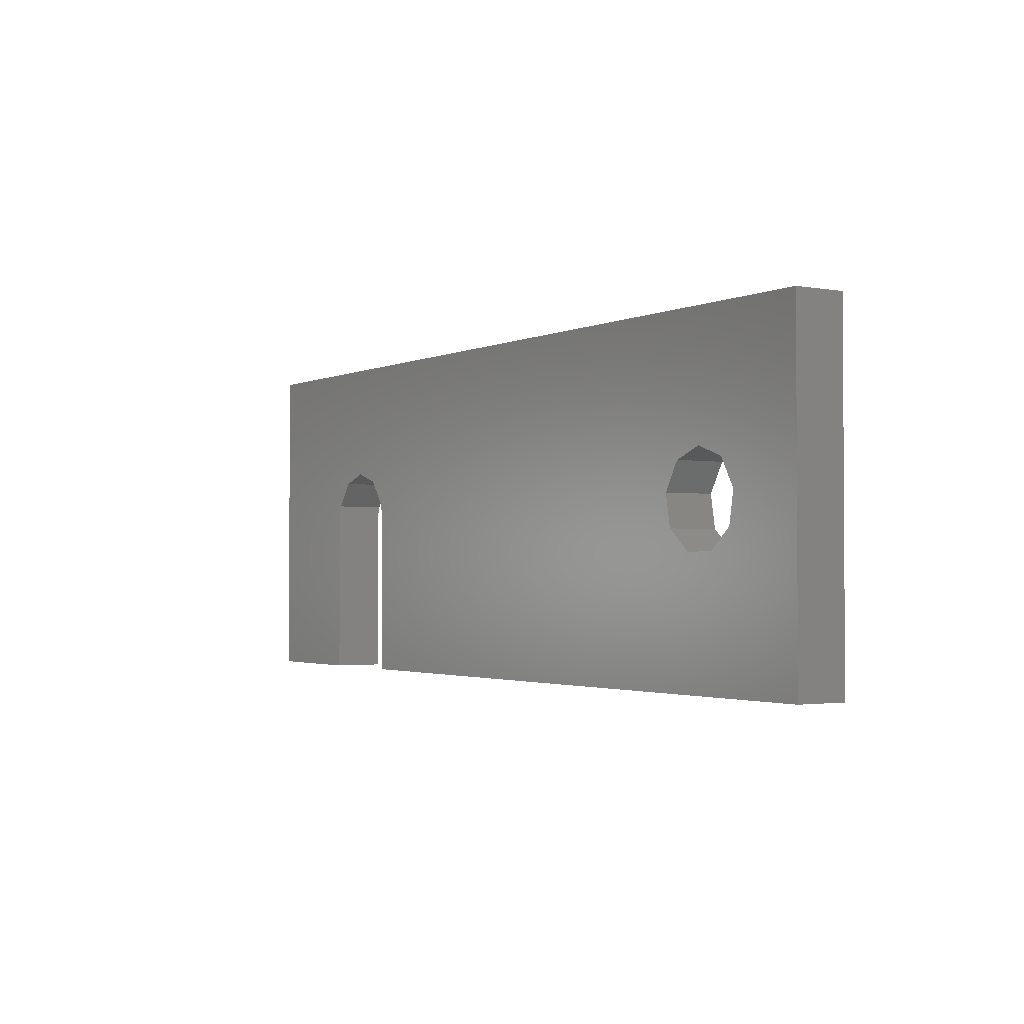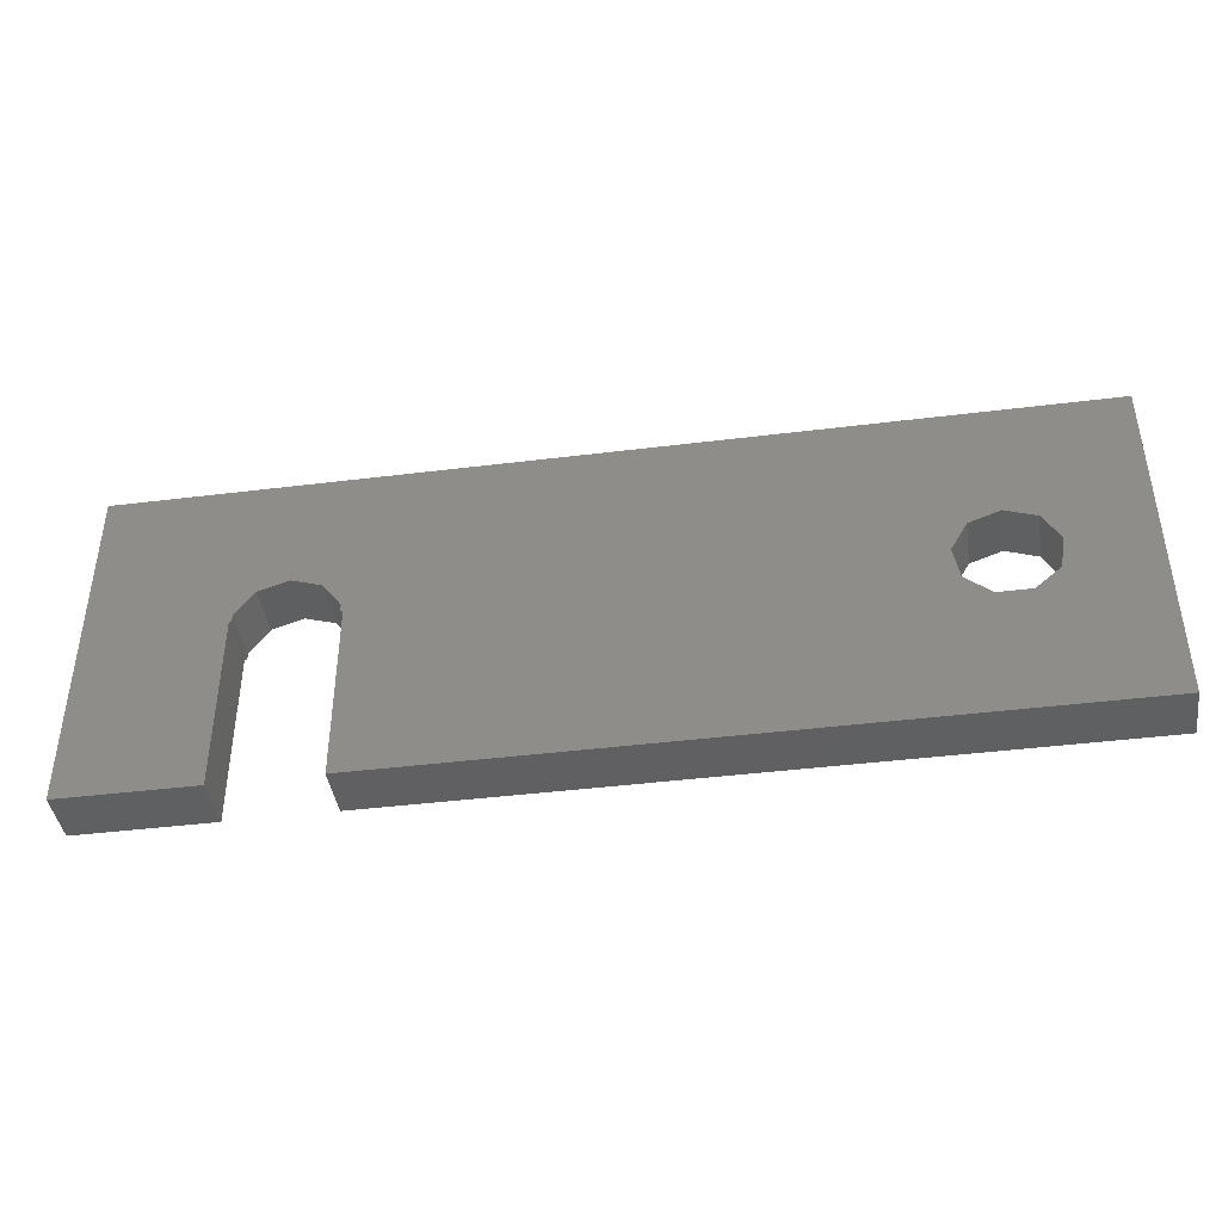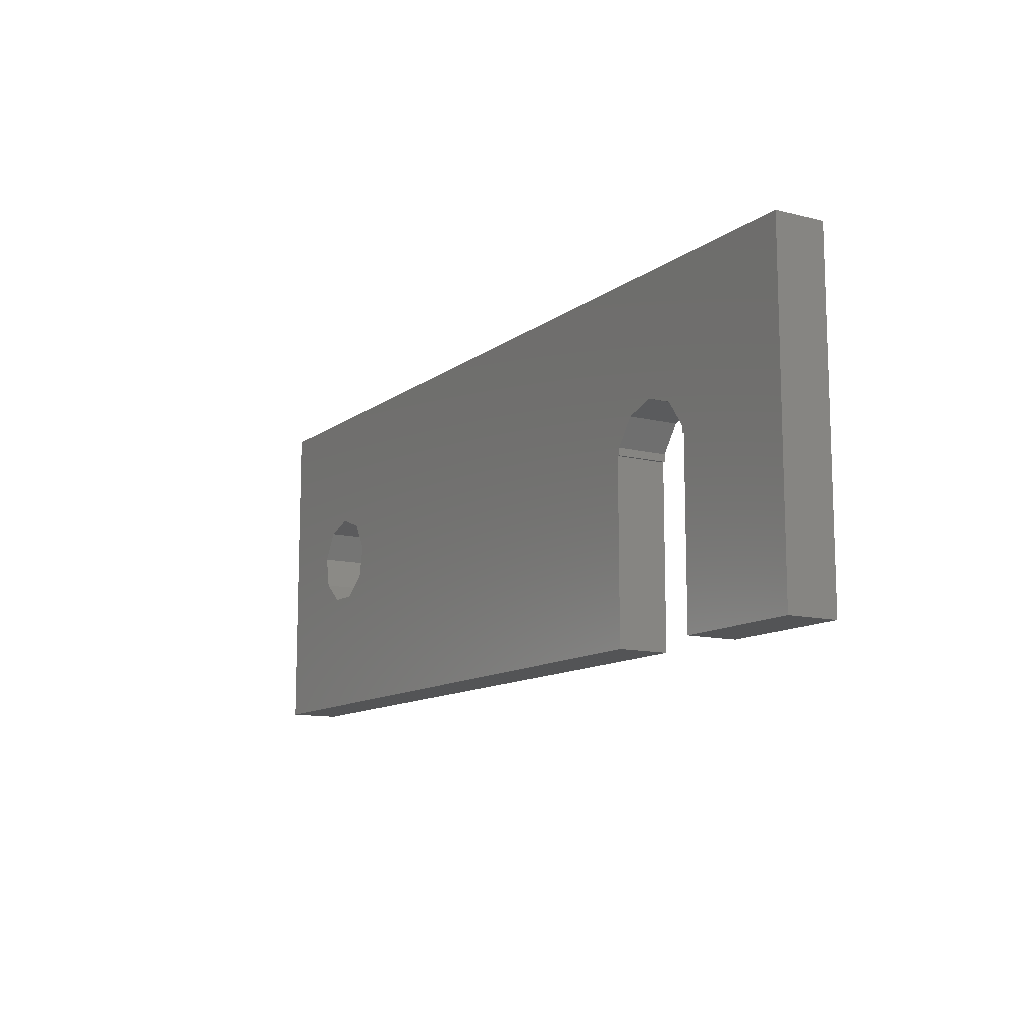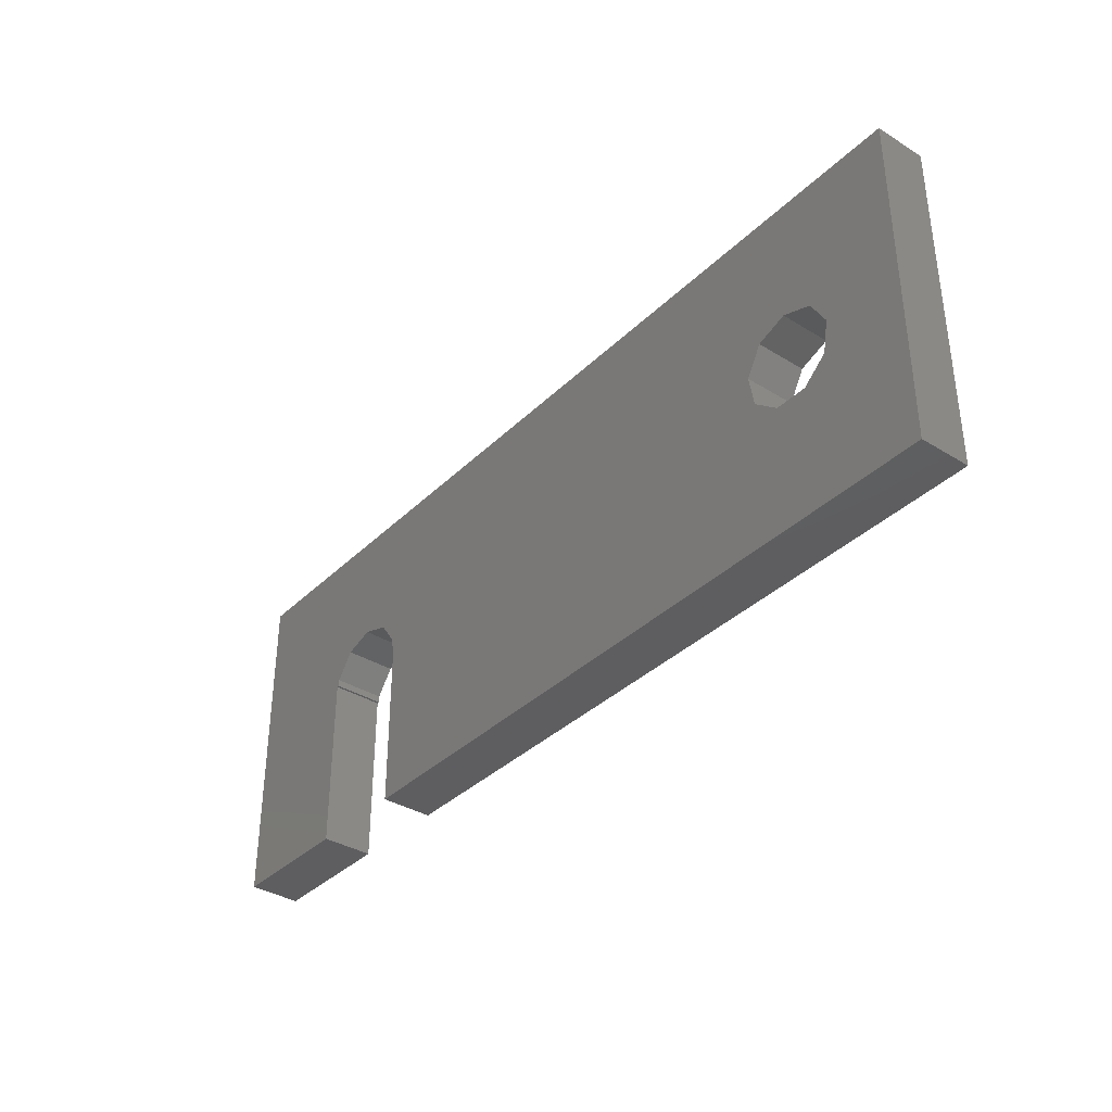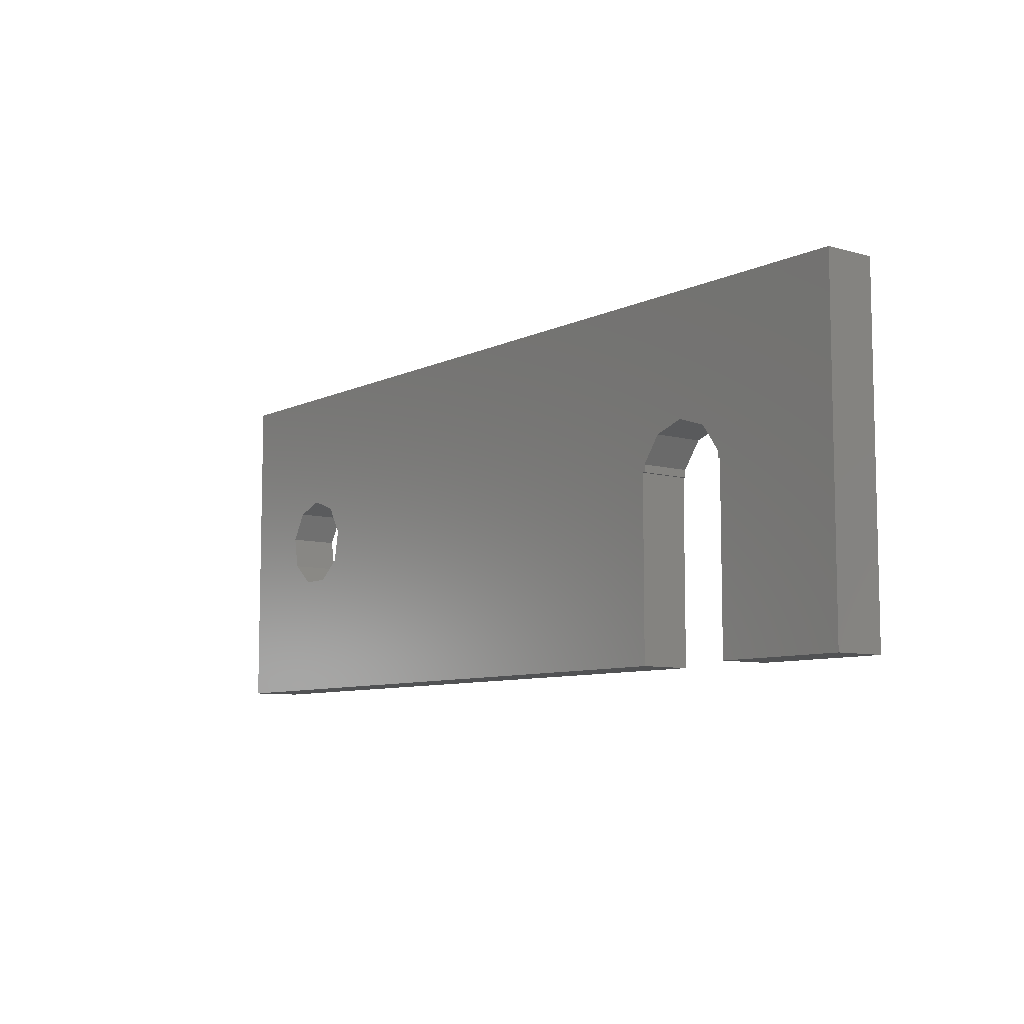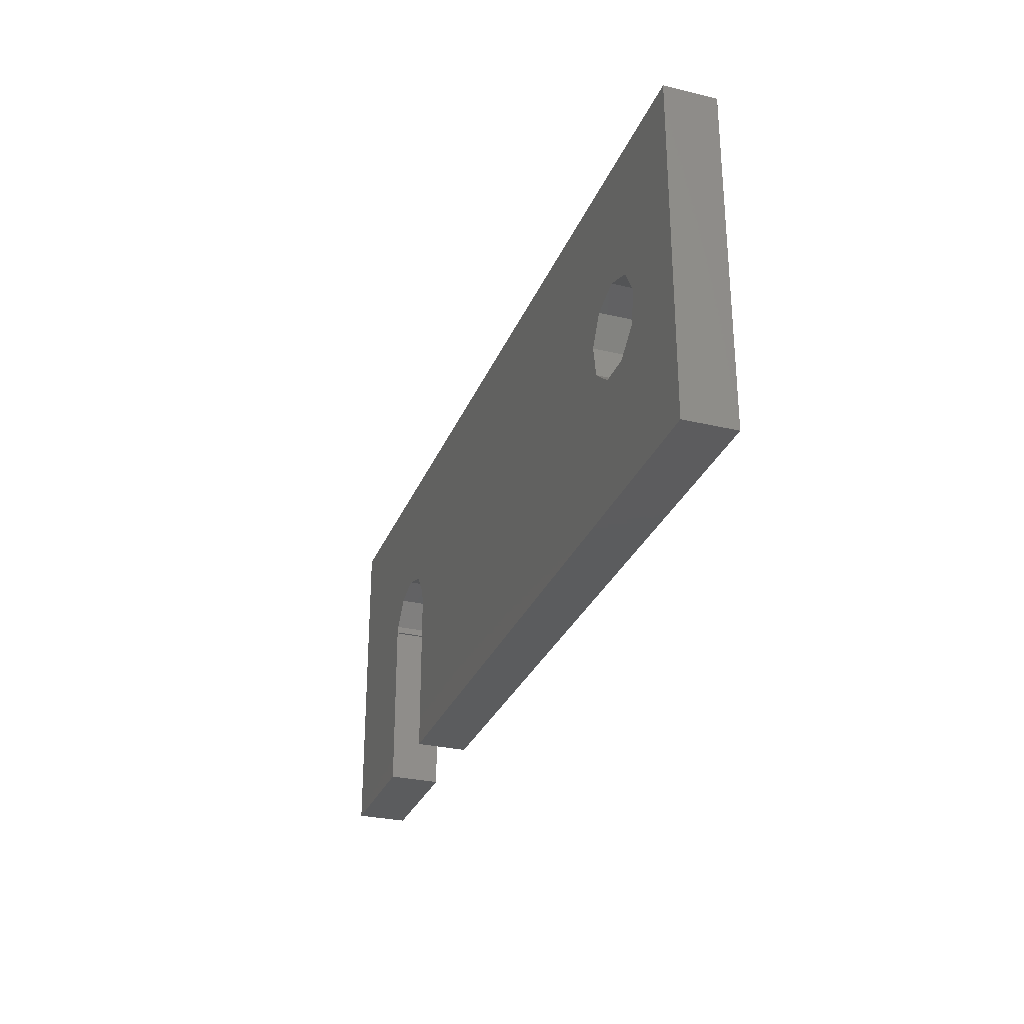
<metadata>
{"format":"stl","ext":"stl","renderer":"f3d","projection":"perspective","resolution":1024,"background":"white","views":[{"elev":-2.0,"azim":-122.7,"up":"+Y"},{"elev":-41.9,"azim":-171.5,"up":"+Y"},{"elev":-11.8,"azim":59.0,"up":"+Y"},{"elev":-36.2,"azim":-128.8,"up":"+Y"},{"elev":-8.1,"azim":52.4,"up":"+Y"},{"elev":-29.3,"azim":-109.3,"up":"+Y"}]}
</metadata>
<code>
# stl→obj: 48 verts, 96 faces
v -27.5 -10 -1.5
v -27.5 -10 1.5
v -27.5 10 -1.5
v -27.5 10 1.5
v 13.6 -10 -1.5
v 13.6 -10 1.5
v -18.2 2.145 -1.5
v 16.6 3 -1.5
v 27.5 10 -1.5
v 19.6 -10 -1.5
v 27.5 -10 -1.5
v 19.45 0.9271 -1.5
v 19.6 0.5 -1.5
v 19.45 0.5 -1.5
v 13.6 0.5 -1.5
v 13.75 0.9271 -1.5
v 13.75 0.5 -1.5
v 14.84 2.427 -1.5
v 18.36 2.427 -1.5
v -17.58 -1.4 -1.5
v -19.04 -2.631 -1.5
v -22.76 0.4862 -1.5
v -22.42 -1.4 -1.5
v -20.96 -2.631 -1.5
v -17.24 0.4862 -1.5
v -20 2.8 -1.5
v -21.8 2.145 -1.5
v 27.5 10 1.5
v -19.04 -2.631 1.5
v 13.75 0.5 1.5
v 13.6 0.5 1.5
v 13.75 0.9271 1.5
v 14.84 2.427 1.5
v 16.6 3 1.5
v 18.36 2.427 1.5
v 27.5 -10 1.5
v 19.45 0.9271 1.5
v 19.6 0.5 1.5
v 19.45 0.5 1.5
v 19.6 -10 1.5
v -22.42 -1.4 1.5
v -17.58 -1.4 1.5
v -22.76 0.4862 1.5
v -17.24 0.4862 1.5
v -21.8 2.145 1.5
v -20 2.8 1.5
v -18.2 2.145 1.5
v -20.96 -2.631 1.5
f 1 2 3
f 3 2 4
f 2 1 5
f 6 2 5
f 7 3 5
f 8 3 9
f 10 9 11
f 12 13 14
f 15 16 17
f 18 3 8
f 13 12 9
f 16 3 18
f 12 19 9
f 19 8 9
f 15 3 16
f 5 3 15
f 20 5 21
f 1 3 22
f 1 22 23
f 1 23 24
f 1 24 5
f 24 21 5
f 25 5 20
f 26 3 7
f 25 7 5
f 27 3 26
f 22 3 27
f 13 9 10
f 3 4 9
f 9 4 28
f 29 2 6
f 30 4 31
f 31 4 6
f 32 4 30
f 33 4 32
f 34 4 33
f 28 4 34
f 28 34 35
f 36 35 37
f 38 37 39
f 36 37 38
f 36 38 40
f 28 35 36
f 4 2 41
f 42 29 6
f 4 41 43
f 44 42 6
f 4 43 45
f 4 45 46
f 4 47 6
f 4 46 47
f 48 2 29
f 41 2 48
f 47 44 6
f 15 31 6
f 5 15 6
f 17 30 31
f 15 17 31
f 16 32 30
f 17 16 30
f 18 33 32
f 16 18 32
f 8 34 33
f 18 8 33
f 19 35 34
f 8 19 34
f 37 35 12
f 12 35 19
f 37 12 39
f 39 12 14
f 13 38 39
f 14 13 39
f 38 13 40
f 40 13 10
f 40 10 11
f 36 40 11
f 36 11 9
f 28 36 9
f 27 45 43
f 22 27 43
f 43 41 23
f 22 43 23
f 26 46 45
f 27 26 45
f 7 47 46
f 26 7 46
f 44 47 25
f 25 47 7
f 44 25 42
f 42 25 20
f 42 20 29
f 29 20 21
f 29 21 48
f 48 21 24
f 48 24 41
f 41 24 23

</code>
